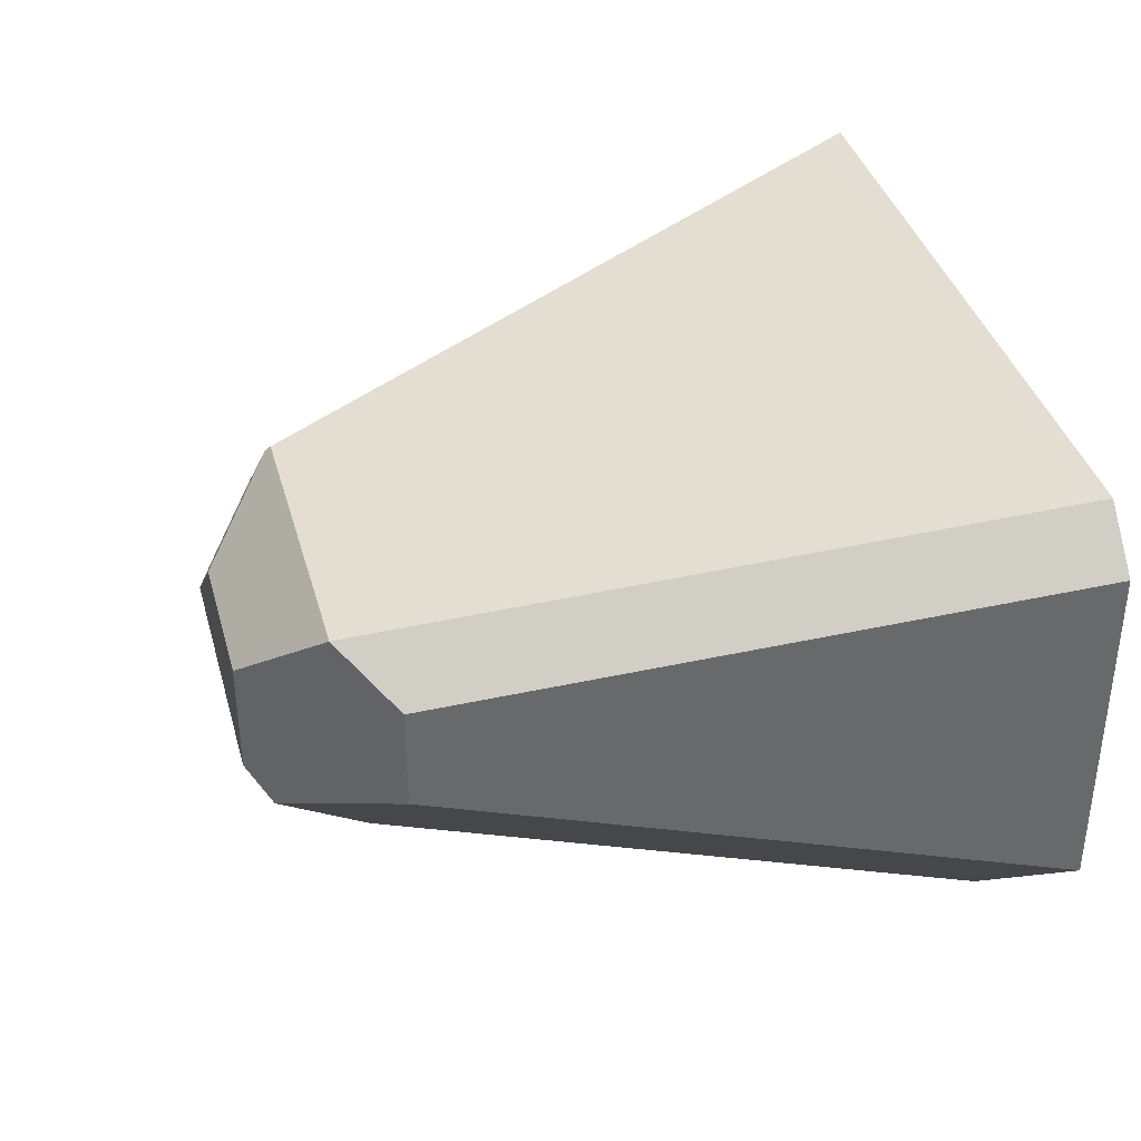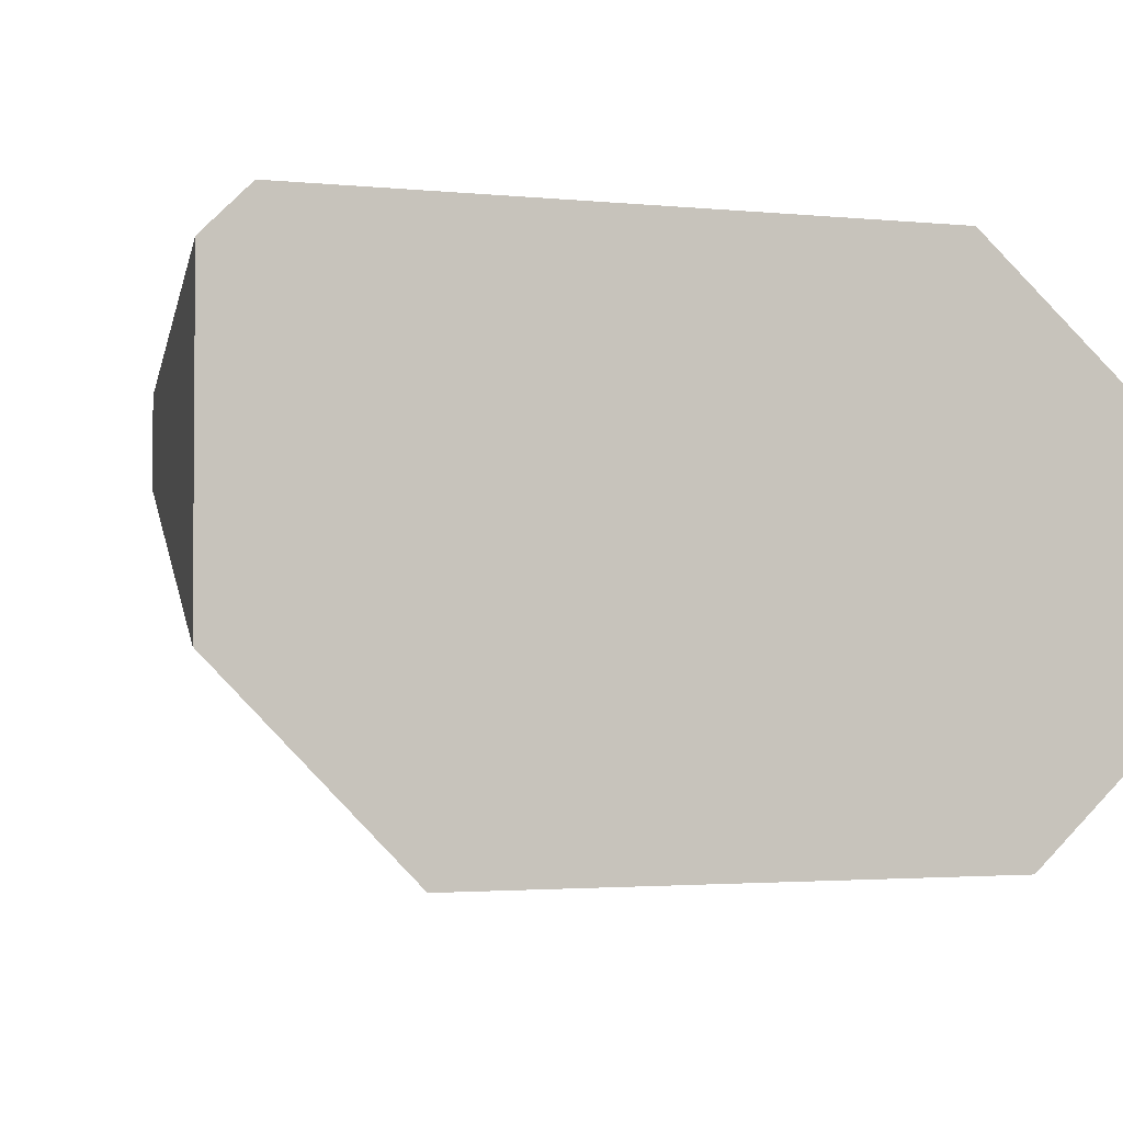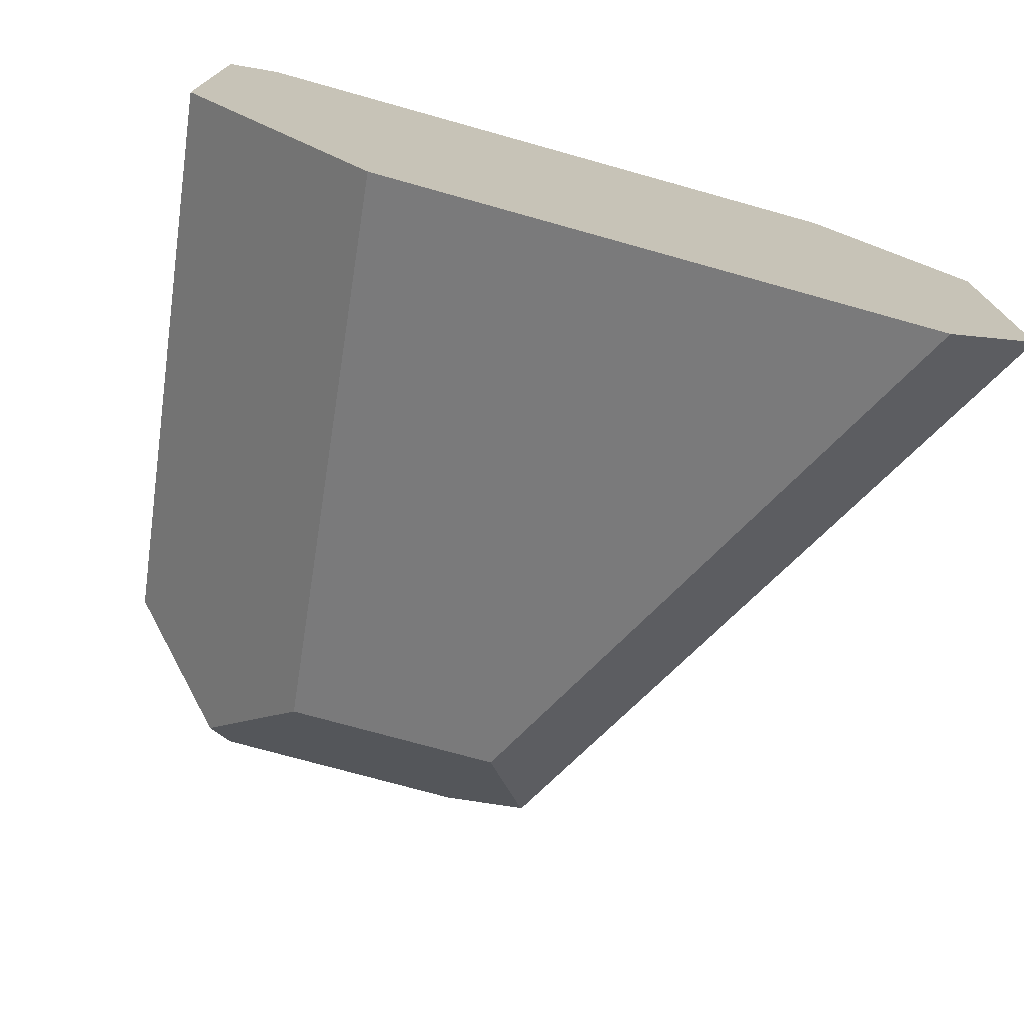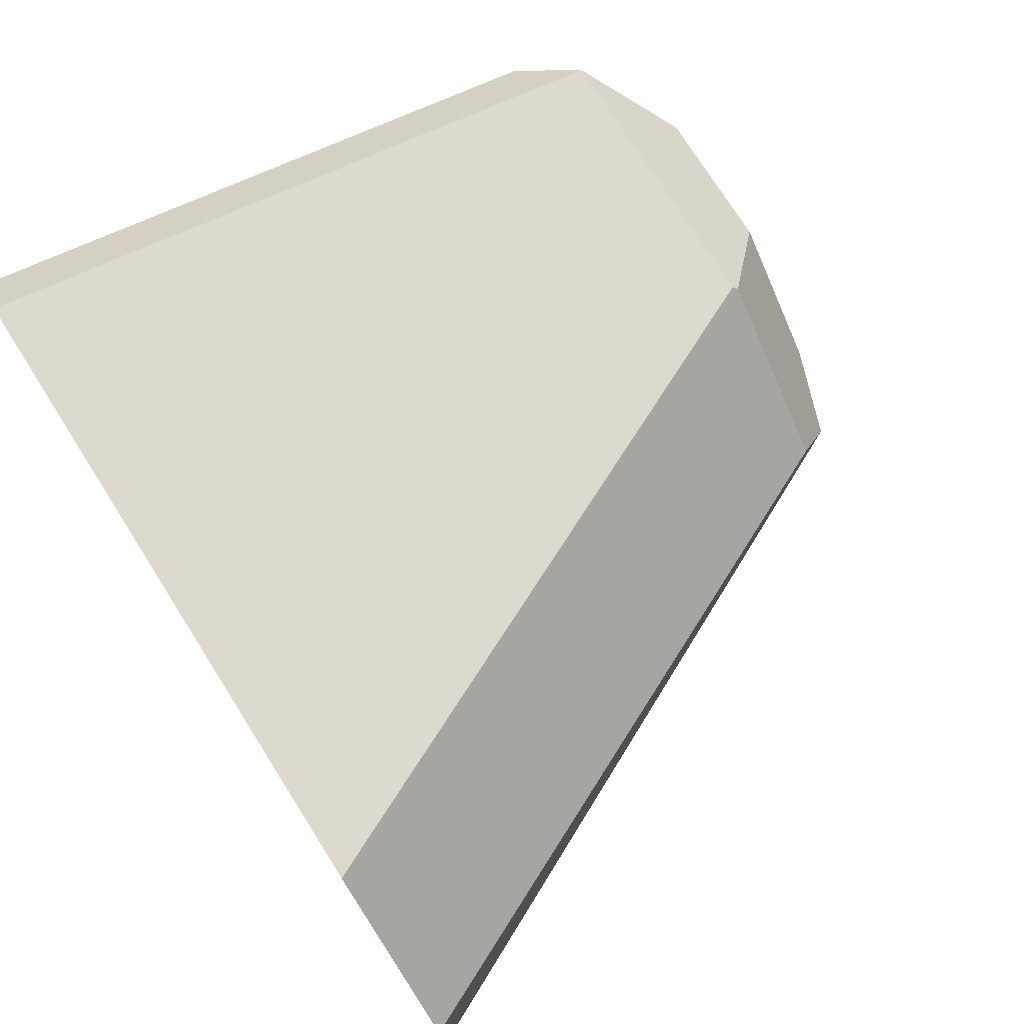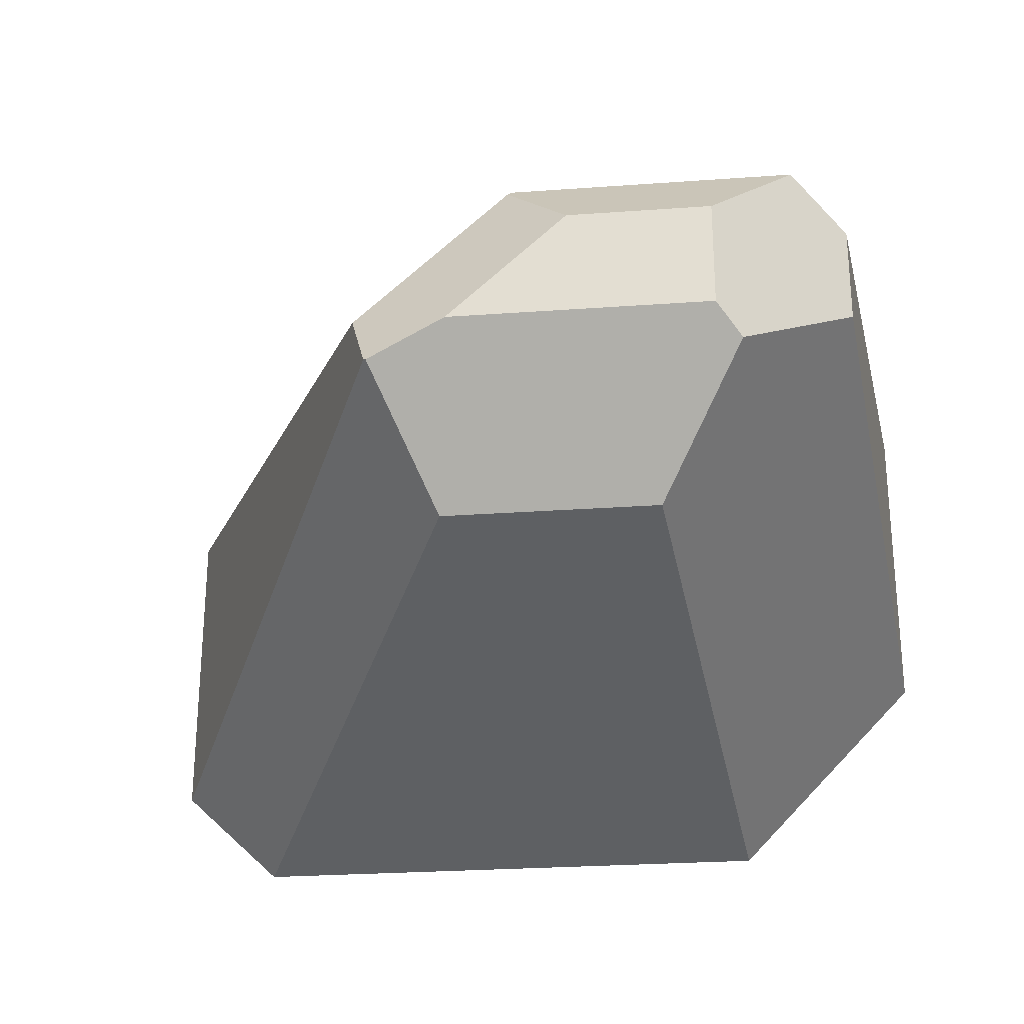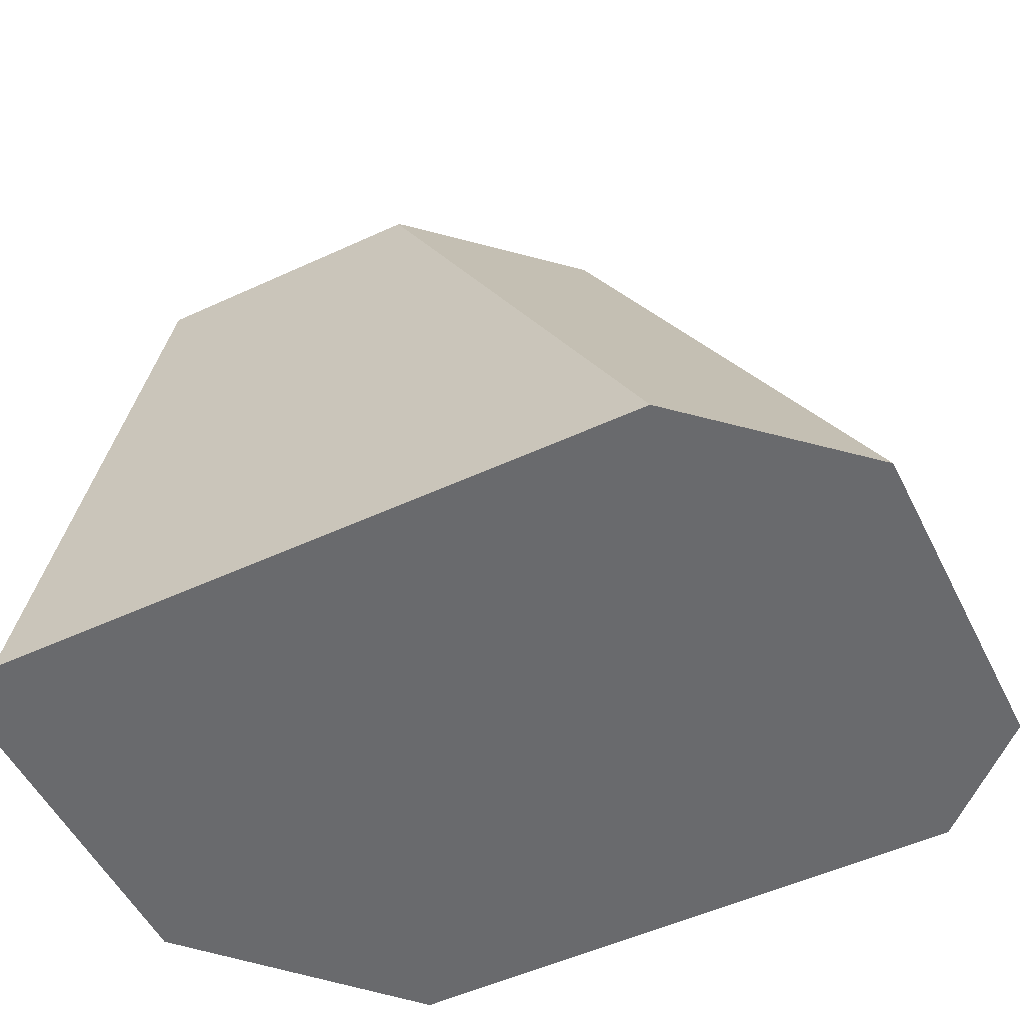
<metadata>
{"format":"obj","ext":"obj","renderer":"f3d","projection":"perspective","resolution":1024,"background":"white","views":[{"elev":37.8,"azim":75.0,"up":"+Y"},{"elev":-2.5,"azim":161.3,"up":"+Y"},{"elev":-73.9,"azim":164.4,"up":"+Y"},{"elev":75.8,"azim":-122.4,"up":"+Y"},{"elev":-26.4,"azim":6.5,"up":"+Y"},{"elev":-53.1,"azim":-153.8,"up":"+Z"}]}
</metadata>
<code>
g Solido1
v 0 2.064 0
v 0 8.96 0
v 2.196 0 0
v 3.313 11.97 0
v 6.292 7.518 13.36
v 6.72 6.099 14.26
v 6.771 6.076 14.3
v 8.011 3.491 12.34
v 8.412 6.672 14.75
v 9.497 10.43 13.36
v 9.559 10.54 13.26
v 10.84 8.882 14.75
v 12.48 3.491 12.34
v 13.75 6.672 14.75
v 13.75 8.882 14.75
v 13.8 0 0
v 14.24 6.081 14.3
v 15.4 10.54 13.26
v 15.4 10.54 13.26
v 16.51 7.624 12.26
v 16.51 9.645 12.26
v 16.82 11.97 0
v 17.82 4.155 0
v 17.82 10.97 0
f 24 23 22
f 22 23 4
f 4 23 16
f 4 16 2
f 2 16 3
f 2 3 1
f 21 20 24
f 24 20 23
f 20 17 23
f 23 17 13
f 23 13 16
f 13 8 16
f 16 8 3
f 7 8 9
f 9 8 13
f 9 13 14
f 14 13 17
f 19 15 21
f 21 15 20
f 20 15 14
f 20 14 17
f 19 21 18
f 18 21 22
f 22 21 24
f 9 14 12
f 12 14 15
f 7 6 8
f 8 6 1
f 8 1 3
f 6 5 1
f 1 5 2
f 10 11 5
f 5 11 4
f 5 4 2
f 18 22 11
f 11 22 4
f 12 10 9
f 9 10 5
f 9 5 6
f 6 7 9
f 10 12 11
f 11 12 15
f 11 15 18
f 18 15 19

</code>
